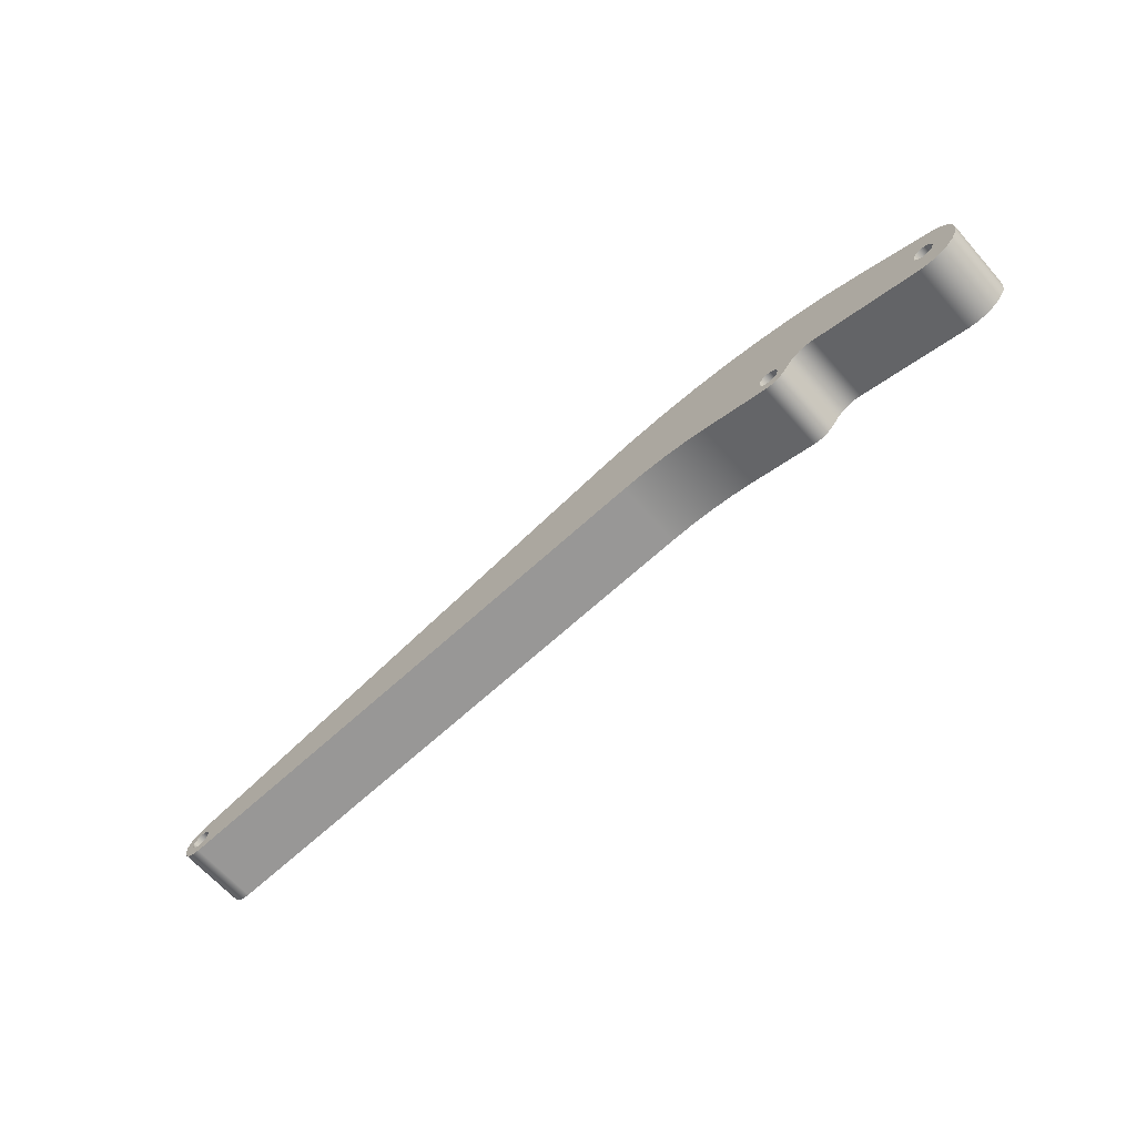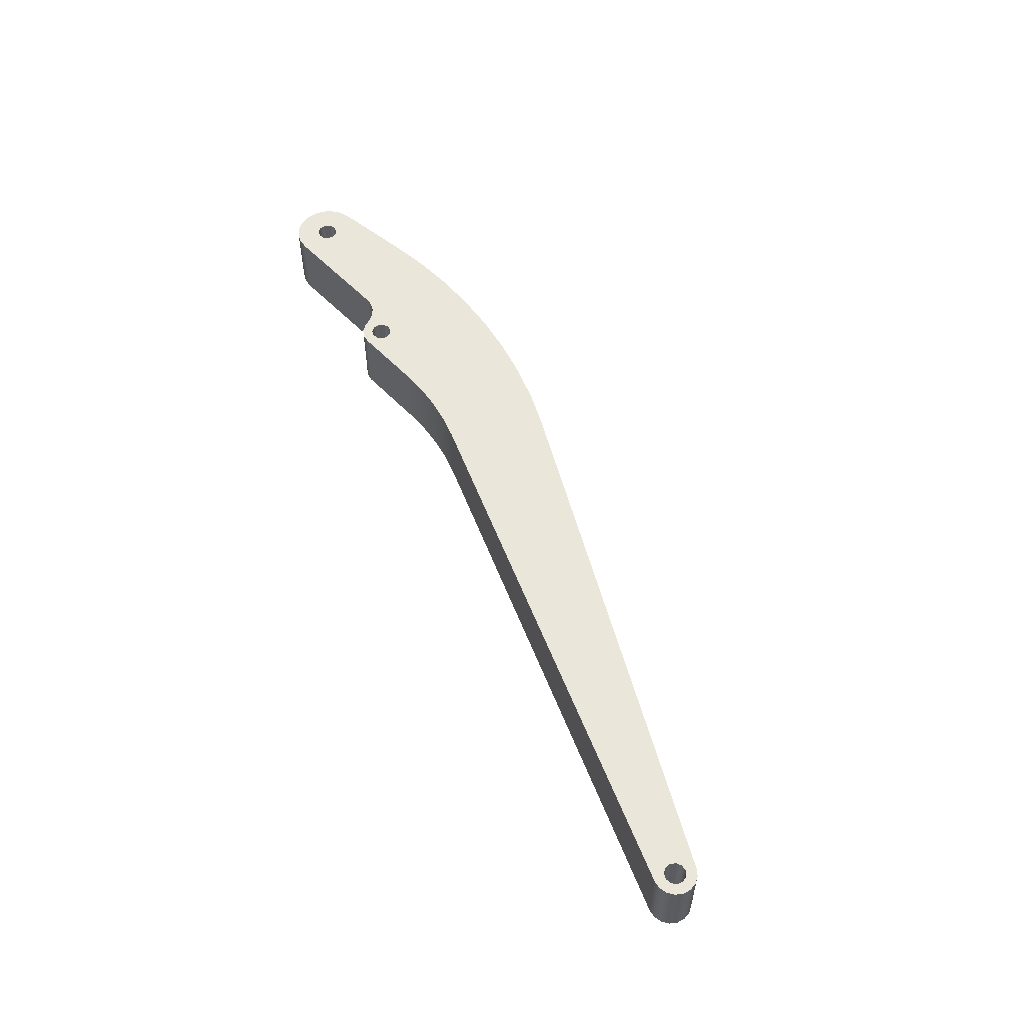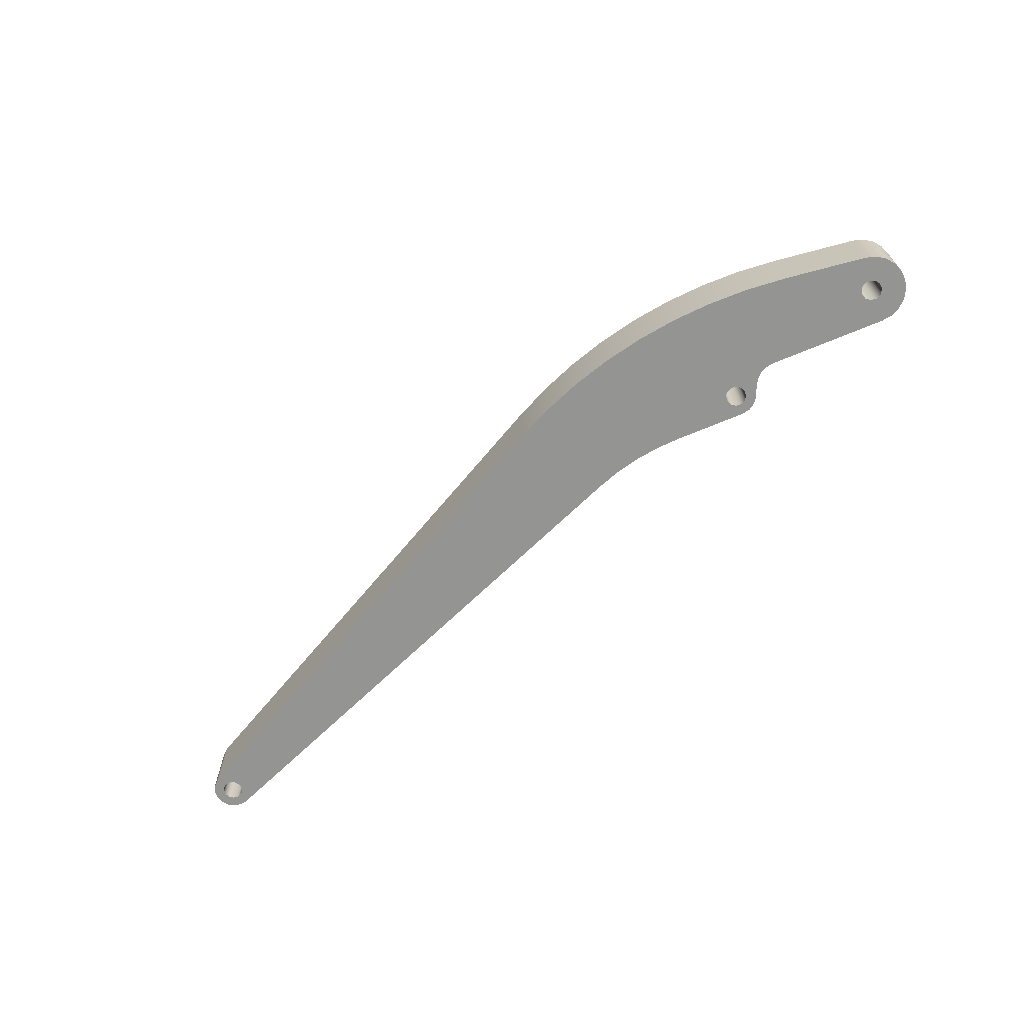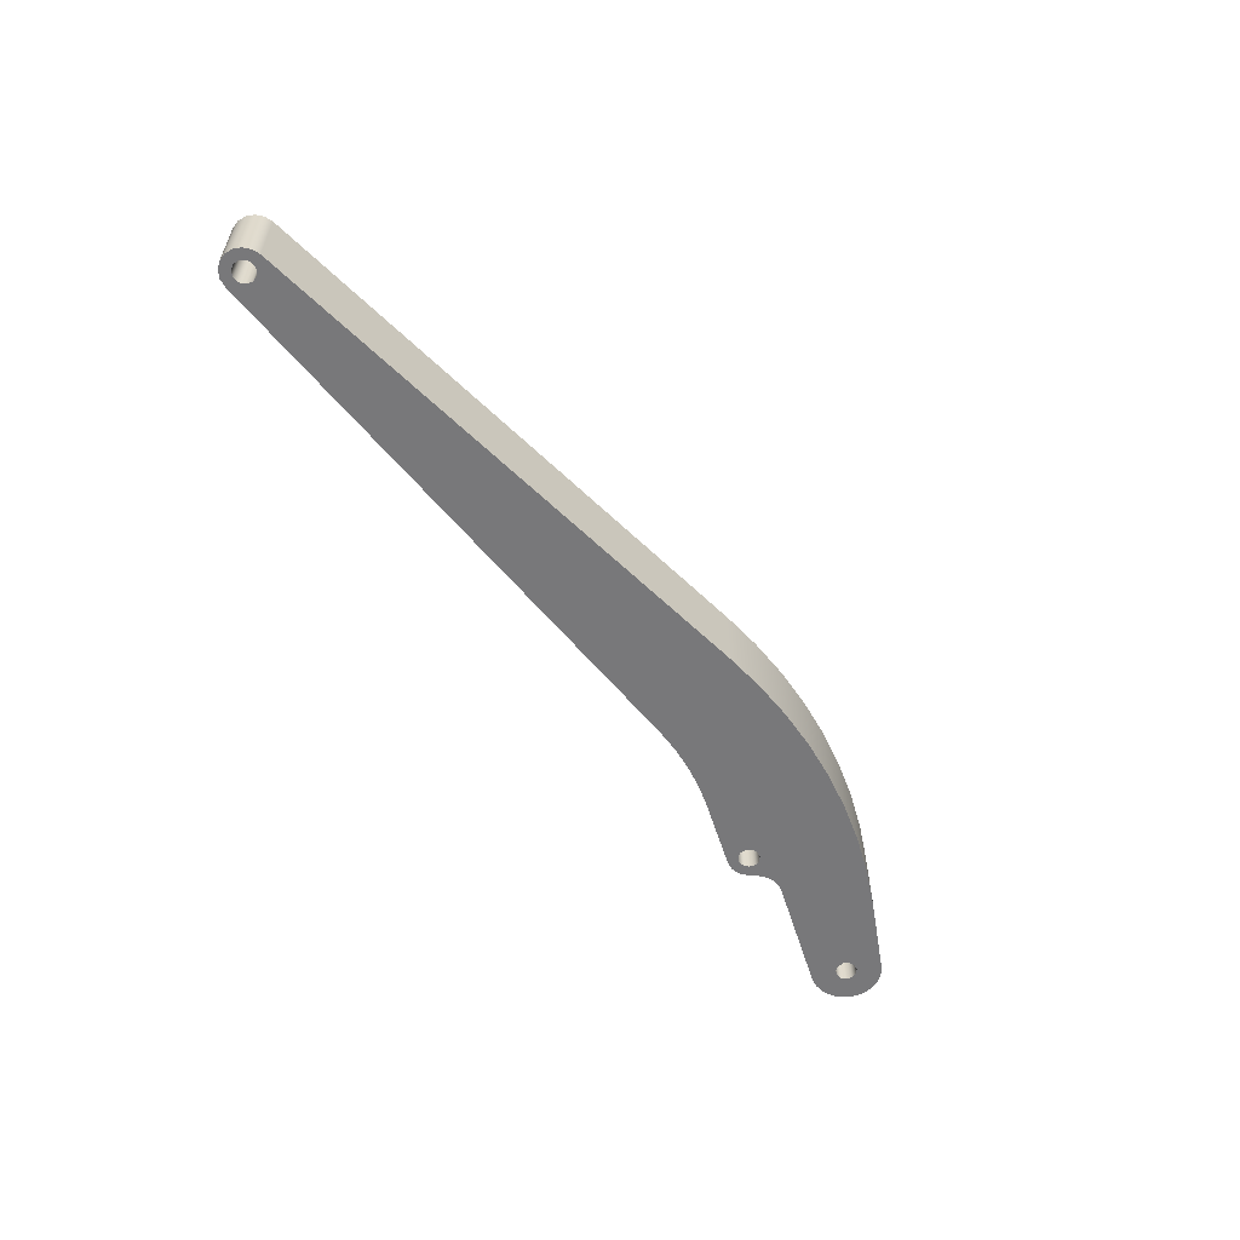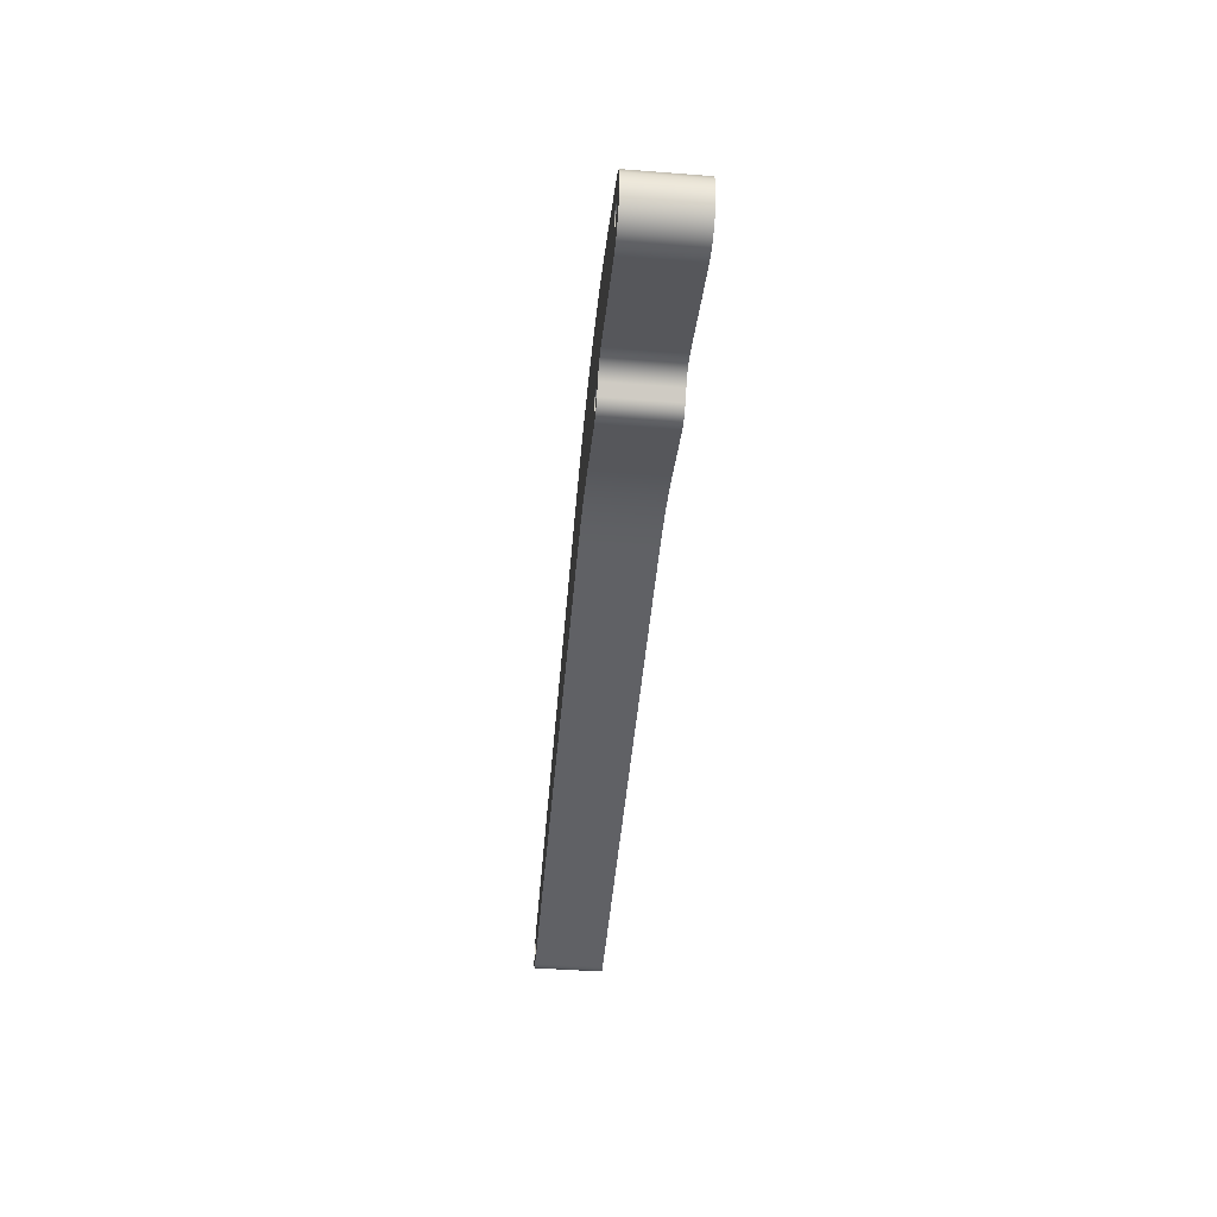
<metadata>
{"format":"obj","ext":"obj","renderer":"f3d","projection":"perspective","resolution":1024,"background":"white","views":[{"elev":-65.7,"azim":-138.4,"up":"+Y"},{"elev":54.8,"azim":65.6,"up":"+Z"},{"elev":-66.9,"azim":-139.2,"up":"+Z"},{"elev":-57.6,"azim":125.3,"up":"+Z"},{"elev":-45.0,"azim":-95.1,"up":"+Y"}]}
</metadata>
<code>
v -213 -3.674e-16 20
v -212.5 -1.622 20
v -211.2 -2.729 20
v -209.6 -2.969 20
v -208 -2.267 20
v -207.1 -0.8452 20
v -207.1 0.8452 20
v -208 2.267 20
v -209.6 2.969 20
v -211.2 2.729 20
v -212.5 1.622 20
v -213 -3.674e-16 0
v -212.5 1.622 0
v -211.2 2.729 0
v -209.6 2.969 0
v -208 2.267 0
v -207.1 0.8452 0
v -207.1 -0.8452 0
v -208 -2.267 0
v -209.6 -2.969 0
v -211.2 -2.729 0
v -212.5 -1.622 0
v -213 -3.674e-16 20
v -213 -3.674e-16 0
v -3 -3.674e-16 20
v -2.524 -1.622 20
v -1.246 -2.729 20
v 0.4269 -2.969 20
v 1.965 -2.267 20
v 2.878 -0.8452 20
v 2.878 0.8452 20
v 1.965 2.267 20
v 0.4269 2.969 20
v -1.246 2.729 20
v -2.524 1.622 20
v -3 -3.674e-16 0
v -2.524 1.622 0
v -1.246 2.729 0
v 0.4269 2.969 0
v 1.965 2.267 0
v 2.878 0.8452 0
v 2.878 -0.8452 0
v 1.965 -2.267 0
v 0.4269 -2.969 0
v -1.246 -2.729 0
v -2.524 -1.622 0
v -3 -3.674e-16 20
v -3 -3.674e-16 0
v -263 -3.674e-16 20
v -262.5 -1.622 20
v -261.2 -2.729 20
v -259.6 -2.969 20
v -258 -2.267 20
v -257.1 -0.8452 20
v -257.1 0.8452 20
v -258 2.267 20
v -259.6 2.969 20
v -261.2 2.729 20
v -262.5 1.622 20
v -263 -3.674e-16 0
v -262.5 1.622 0
v -261.2 2.729 0
v -259.6 2.969 0
v -258 2.267 0
v -257.1 0.8452 0
v -257.1 -0.8452 0
v -258 -2.267 0
v -259.6 -2.969 0
v -261.2 -2.729 0
v -262.5 -1.622 0
v -263 -3.674e-16 20
v -263 -3.674e-16 0
v 1.003 5.916 0
v -152.9 32.01 0
v -152.9 32.01 20
v 1.003 5.916 20
v -0.3768 -5.988 0
v 1.869 -5.702 0
v 3.848 -4.603 0
v 5.28 -2.85 0
v 5.96 -0.6909 0
v 5.792 1.567 0
v 4.799 3.601 0
v 3.123 5.123 0
v 1.003 5.916 0
v 1.003 5.916 20
v 3.123 5.123 20
v 4.799 3.601 20
v 5.792 1.567 20
v 5.96 -0.6909 20
v 5.28 -2.85 20
v 3.848 -4.603 20
v 1.869 -5.702 20
v -0.3768 -5.988 20
v -160.8 4.106 0
v -0.3768 -5.988 0
v -0.3768 -5.988 20
v -160.8 4.106 20
v -188.6 0.623 0
v -181.8 2.469 0
v -174.8 3.671 0
v -167.8 4.218 0
v -160.8 4.106 0
v -160.8 4.106 20
v -167.8 4.218 20
v -174.8 3.671 20
v -181.8 2.469 20
v -188.6 0.623 20
v -208.2 -5.71 0
v -188.6 0.623 0
v -188.6 0.623 20
v -208.2 -5.71 20
v -214.6 -3.886 0
v -212.7 -5.34 0
v -210.5 -5.981 0
v -208.2 -5.71 0
v -208.2 -5.71 20
v -210.5 -5.981 20
v -212.7 -5.34 20
v -214.6 -3.886 20
v -216.7 -1.33 0
v -214.6 -3.886 0
v -214.6 -3.886 20
v -216.7 -1.33 20
v -224.8 0.9447 0
v -222.6 1.311 0
v -220.4 1.029 0
v -218.4 0.1228 0
v -216.7 -1.33 0
v -216.7 -1.33 20
v -218.4 0.1228 20
v -220.4 1.029 20
v -222.6 1.311 20
v -224.8 0.9447 20
v -256.9 -9.509 0
v -224.8 0.9447 0
v -224.8 0.9447 20
v -256.9 -9.509 20
v -264.3 9.009 0
v -266.8 7.32 0
v -268.7 4.973 0
v -269.8 2.18 0
v -270 -0.8092 0
v -269.3 -3.725 0
v -267.8 -6.307 0
v -265.5 -8.323 0
v -262.8 -9.591 0
v -259.9 -9.999 0
v -256.9 -9.509 0
v -256.9 -9.509 20
v -259.9 -9.999 20
v -262.8 -9.591 20
v -265.5 -8.323 20
v -267.8 -6.307 20
v -269.3 -3.725 20
v -270 -0.8092 20
v -269.8 2.18 20
v -268.7 4.973 20
v -266.8 7.32 20
v -264.3 9.009 20
v -243.1 19.26 0
v -264.3 9.009 0
v -264.3 9.009 20
v -243.1 19.26 20
v -152.9 32.01 0
v -164.4 33.5 0
v -175.9 34.11 0
v -187.5 33.82 0
v -199 32.64 0
v -210.3 30.59 0
v -221.5 27.66 0
v -232.5 23.87 0
v -243.1 19.26 0
v -243.1 19.26 20
v -232.5 23.87 20
v -221.5 27.66 20
v -210.3 30.59 20
v -199 32.64 20
v -187.5 33.82 20
v -175.9 34.11 20
v -164.4 33.5 20
v -152.9 32.01 20
v -263 -3.674e-16 20
v -262.5 1.622 20
v -261.2 2.729 20
v -259.6 2.969 20
v -258 2.267 20
v -257.1 0.8452 20
v -257.1 -0.8452 20
v -258 -2.267 20
v -259.6 -2.969 20
v -261.2 -2.729 20
v -262.5 -1.622 20
v -3 -3.674e-16 20
v -2.524 1.622 20
v -1.246 2.729 20
v 0.4269 2.969 20
v 1.965 2.267 20
v 2.878 0.8452 20
v 2.878 -0.8452 20
v 1.965 -2.267 20
v 0.4269 -2.969 20
v -1.246 -2.729 20
v -2.524 -1.622 20
v -213 -3.674e-16 20
v -212.5 1.622 20
v -211.2 2.729 20
v -209.6 2.969 20
v -208 2.267 20
v -207.1 0.8452 20
v -207.1 -0.8452 20
v -208 -2.267 20
v -209.6 -2.969 20
v -211.2 -2.729 20
v -212.5 -1.622 20
v -152.9 32.01 20
v -164.4 33.5 20
v -175.9 34.11 20
v -187.5 33.82 20
v -199 32.64 20
v -210.3 30.59 20
v -221.5 27.66 20
v -232.5 23.87 20
v -243.1 19.26 20
v -264.3 9.009 20
v -266.8 7.32 20
v -268.7 4.973 20
v -269.8 2.18 20
v -270 -0.8092 20
v -269.3 -3.725 20
v -267.8 -6.307 20
v -265.5 -8.323 20
v -262.8 -9.591 20
v -259.9 -9.999 20
v -256.9 -9.509 20
v -224.8 0.9447 20
v -222.6 1.311 20
v -220.4 1.029 20
v -218.4 0.1228 20
v -216.7 -1.33 20
v -214.6 -3.886 20
v -212.7 -5.34 20
v -210.5 -5.981 20
v -208.2 -5.71 20
v -188.6 0.623 20
v -181.8 2.469 20
v -174.8 3.671 20
v -167.8 4.218 20
v -160.8 4.106 20
v -0.3768 -5.988 20
v 1.869 -5.702 20
v 3.848 -4.603 20
v 5.28 -2.85 20
v 5.96 -0.6909 20
v 5.792 1.567 20
v 4.799 3.601 20
v 3.123 5.123 20
v 1.003 5.916 20
v -263 -3.674e-16 0
v -262.5 -1.622 0
v -261.2 -2.729 0
v -259.6 -2.969 0
v -258 -2.267 0
v -257.1 -0.8452 0
v -257.1 0.8452 0
v -258 2.267 0
v -259.6 2.969 0
v -261.2 2.729 0
v -262.5 1.622 0
v -3 -3.674e-16 0
v -2.524 -1.622 0
v -1.246 -2.729 0
v 0.4269 -2.969 0
v 1.965 -2.267 0
v 2.878 -0.8452 0
v 2.878 0.8452 0
v 1.965 2.267 0
v 0.4269 2.969 0
v -1.246 2.729 0
v -2.524 1.622 0
v -213 -3.674e-16 0
v -212.5 -1.622 0
v -211.2 -2.729 0
v -209.6 -2.969 0
v -208 -2.267 0
v -207.1 -0.8452 0
v -207.1 0.8452 0
v -208 2.267 0
v -209.6 2.969 0
v -211.2 2.729 0
v -212.5 1.622 0
v -243.1 19.26 0
v -232.5 23.87 0
v -221.5 27.66 0
v -210.3 30.59 0
v -199 32.64 0
v -187.5 33.82 0
v -175.9 34.11 0
v -164.4 33.5 0
v -152.9 32.01 0
v 1.003 5.916 0
v 3.123 5.123 0
v 4.799 3.601 0
v 5.792 1.567 0
v 5.96 -0.6909 0
v 5.28 -2.85 0
v 3.848 -4.603 0
v 1.869 -5.702 0
v -0.3768 -5.988 0
v -160.8 4.106 0
v -167.8 4.218 0
v -174.8 3.671 0
v -181.8 2.469 0
v -188.6 0.623 0
v -208.2 -5.71 0
v -210.5 -5.981 0
v -212.7 -5.34 0
v -214.6 -3.886 0
v -216.7 -1.33 0
v -218.4 0.1228 0
v -220.4 1.029 0
v -222.6 1.311 0
v -224.8 0.9447 0
v -256.9 -9.509 0
v -259.9 -9.999 0
v -262.8 -9.591 0
v -265.5 -8.323 0
v -267.8 -6.307 0
v -269.3 -3.725 0
v -270 -0.8092 0
v -269.8 2.18 0
v -268.7 4.973 0
v -266.8 7.32 0
v -264.3 9.009 0
g 8c7faba4-e2c4-11ea-8339-54bf646e7e1f
f 2 22 1
f 1 22 24
f 23 12 11
f 11 12 13
f 11 13 10
f 10 13 14
f 10 14 9
f 9 14 15
f 9 15 8
f 8 15 16
f 8 16 7
f 7 16 17
f 7 17 6
f 6 17 18
f 6 18 5
f 5 18 19
f 5 19 4
f 4 19 20
f 4 20 3
f 3 20 21
f 3 21 2
f 2 21 22
g 8c88868a-e2c4-11ea-822f-54bf646e7e1f
f 26 46 25
f 25 46 48
f 47 36 35
f 35 36 37
f 35 37 34
f 34 37 38
f 34 38 33
f 33 38 39
f 33 39 32
f 32 39 40
f 32 40 31
f 31 40 41
f 31 41 30
f 30 41 42
f 30 42 29
f 29 42 43
f 29 43 28
f 28 43 44
f 28 44 27
f 27 44 45
f 27 45 26
f 26 45 46
g 8cb5deac-e2c4-11ea-ba34-54bf646e7e1f
f 50 70 49
f 49 70 72
f 71 60 59
f 59 60 61
f 59 61 58
f 58 61 62
f 58 62 57
f 57 62 63
f 57 63 56
f 56 63 64
f 56 64 55
f 55 64 65
f 55 65 54
f 54 65 66
f 54 66 53
f 53 66 67
f 53 67 52
f 52 67 68
f 52 68 51
f 51 68 69
f 51 69 50
f 50 69 70
g 8cc0197e-e2c4-11ea-a3c5-54bf646e7e1f
f 73 74 76
f 76 74 75
g 8cc96970-e2c4-11ea-873a-54bf646e7e1f
f 94 77 93
f 93 77 78
f 93 78 79
f 93 79 92
f 92 79 80
f 92 80 91
f 91 80 81
f 91 81 90
f 90 81 82
f 90 82 89
f 89 82 83
f 89 83 88
f 88 83 84
f 88 84 87
f 87 84 86
f 86 84 85
g 8cd2b9a2-e2c4-11ea-b9a1-54bf646e7e1f
f 95 96 98
f 98 96 97
g 8cdc30de-e2c4-11ea-99dd-54bf646e7e1f
f 108 99 107
f 107 99 100
f 107 100 106
f 106 100 101
f 106 101 105
f 105 101 102
f 105 102 104
f 104 102 103
g 8ce5a842-e2c4-11ea-8e16-54bf646e7e1f
f 109 110 112
f 112 110 111
g 8cefe2b0-e2c4-11ea-a9cc-54bf646e7e1f
f 120 113 119
f 119 113 114
f 119 114 118
f 118 114 115
f 118 115 117
f 117 115 116
g 8cf959e8-e2c4-11ea-a15a-54bf646e7e1f
f 121 122 124
f 124 122 123
g 8d02835a-e2c4-11ea-81f8-54bf646e7e1f
f 134 125 133
f 133 125 126
f 133 126 127
f 133 127 132
f 132 127 128
f 132 128 131
f 131 128 130
f 130 128 129
g 8d0bd380-e2c4-11ea-8ee5-54bf646e7e1f
f 135 136 138
f 138 136 137
g 8d15c00a-e2c4-11ea-ae1b-54bf646e7e1f
f 160 139 159
f 159 139 140
f 159 140 141
f 159 141 158
f 158 141 142
f 158 142 157
f 157 142 143
f 157 143 156
f 156 143 144
f 156 144 155
f 155 144 145
f 155 145 154
f 154 145 146
f 154 146 153
f 153 146 147
f 153 147 152
f 152 147 148
f 152 148 151
f 151 148 150
f 150 148 149
g 8d218152-e2c4-11ea-b6a7-54bf646e7e1f
f 161 162 164
f 164 162 163
g 8d2c581e-e2c4-11ea-bc9a-54bf646e7e1f
f 182 165 181
f 181 165 166
f 181 166 180
f 180 166 167
f 180 167 179
f 179 167 168
f 179 168 178
f 178 168 169
f 178 169 177
f 177 169 170
f 177 170 176
f 176 170 171
f 176 171 175
f 175 171 172
f 175 172 174
f 174 172 173
g 8d361d94-e2c4-11ea-9ef1-54bf646e7e1f
f 184 228 183
f 183 228 229
f 183 229 193
f 193 229 230
f 193 230 192
f 192 230 191
f 191 230 231
f 191 231 235
f 235 231 232
f 235 232 233
f 184 185 228
f 228 185 227
f 227 185 186
f 227 186 226
f 226 186 207
f 226 207 208
f 207 186 237
f 237 186 187
f 237 187 236
f 236 187 188
f 236 188 189
f 189 190 236
f 236 190 191
f 236 191 235
f 204 194 249
f 249 194 195
f 249 195 196
f 197 257 196
f 196 257 258
f 196 258 249
f 249 258 216
f 249 216 223
f 223 216 222
f 222 216 221
f 221 216 220
f 220 216 217
f 220 217 219
f 219 217 218
f 257 197 256
f 256 197 198
f 256 198 255
f 255 198 199
f 255 199 254
f 254 199 200
f 254 200 201
f 254 201 253
f 253 201 202
f 253 202 252
f 252 202 250
f 252 250 251
f 202 203 250
f 250 203 249
f 249 203 204
f 206 239 205
f 205 239 240
f 205 240 215
f 215 240 214
f 214 240 241
f 214 241 213
f 213 241 242
f 213 242 244
f 244 242 243
f 207 237 206
f 206 237 238
f 206 238 239
f 209 246 208
f 208 246 247
f 208 247 224
f 224 247 248
f 224 248 223
f 223 248 249
f 246 209 245
f 245 209 210
f 245 210 211
f 211 212 245
f 245 212 244
f 244 212 213
f 224 225 208
f 208 225 226
f 233 234 235
g 8d4142e4-e2c4-11ea-bb95-54bf646e7e1f
f 260 330 259
f 259 330 331
f 259 331 269
f 269 331 268
f 268 331 332
f 268 332 267
f 267 332 333
f 267 333 290
f 290 333 289
f 289 333 334
f 289 334 292
f 330 260 329
f 329 260 261
f 329 261 262
f 263 323 262
f 262 323 324
f 262 324 328
f 328 324 327
f 327 324 326
f 326 324 325
f 263 264 323
f 323 264 265
f 323 265 266
f 323 266 322
f 322 266 267
f 322 267 290
f 280 270 310
f 310 270 271
f 310 271 272
f 310 272 309
f 309 272 273
f 309 273 307
f 307 273 306
f 306 273 274
f 306 274 305
f 305 274 275
f 305 275 276
f 305 276 304
f 304 276 277
f 304 277 303
f 303 277 278
f 303 278 302
f 302 278 279
f 302 279 301
f 301 279 310
f 301 310 300
f 300 310 293
f 300 293 294
f 279 280 310
f 282 319 281
f 281 319 320
f 281 320 291
f 291 320 321
f 291 321 322
f 282 283 319
f 319 283 318
f 318 283 284
f 318 284 317
f 317 284 315
f 317 315 316
f 284 285 315
f 315 285 314
f 314 285 286
f 314 286 287
f 287 288 314
f 314 288 313
f 313 288 289
f 313 289 312
f 312 289 292
f 312 292 311
f 311 292 293
f 311 293 310
f 290 291 322
f 294 295 300
f 300 295 296
f 300 296 299
f 299 296 297
f 299 297 298
f 307 308 309
f 328 329 262

</code>
